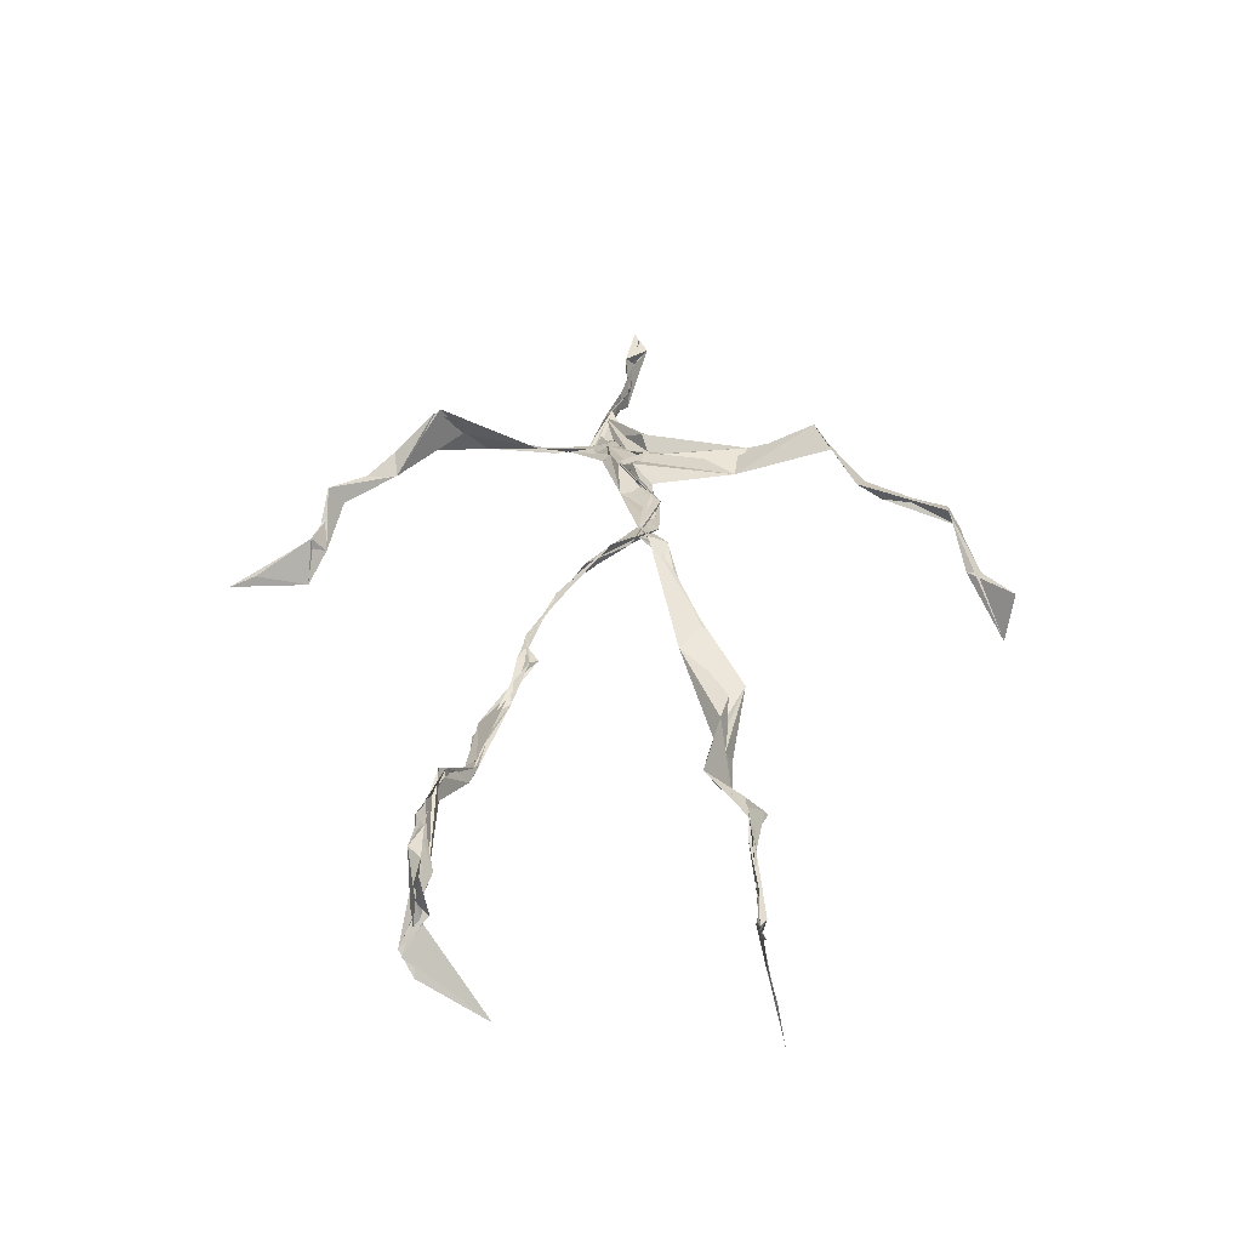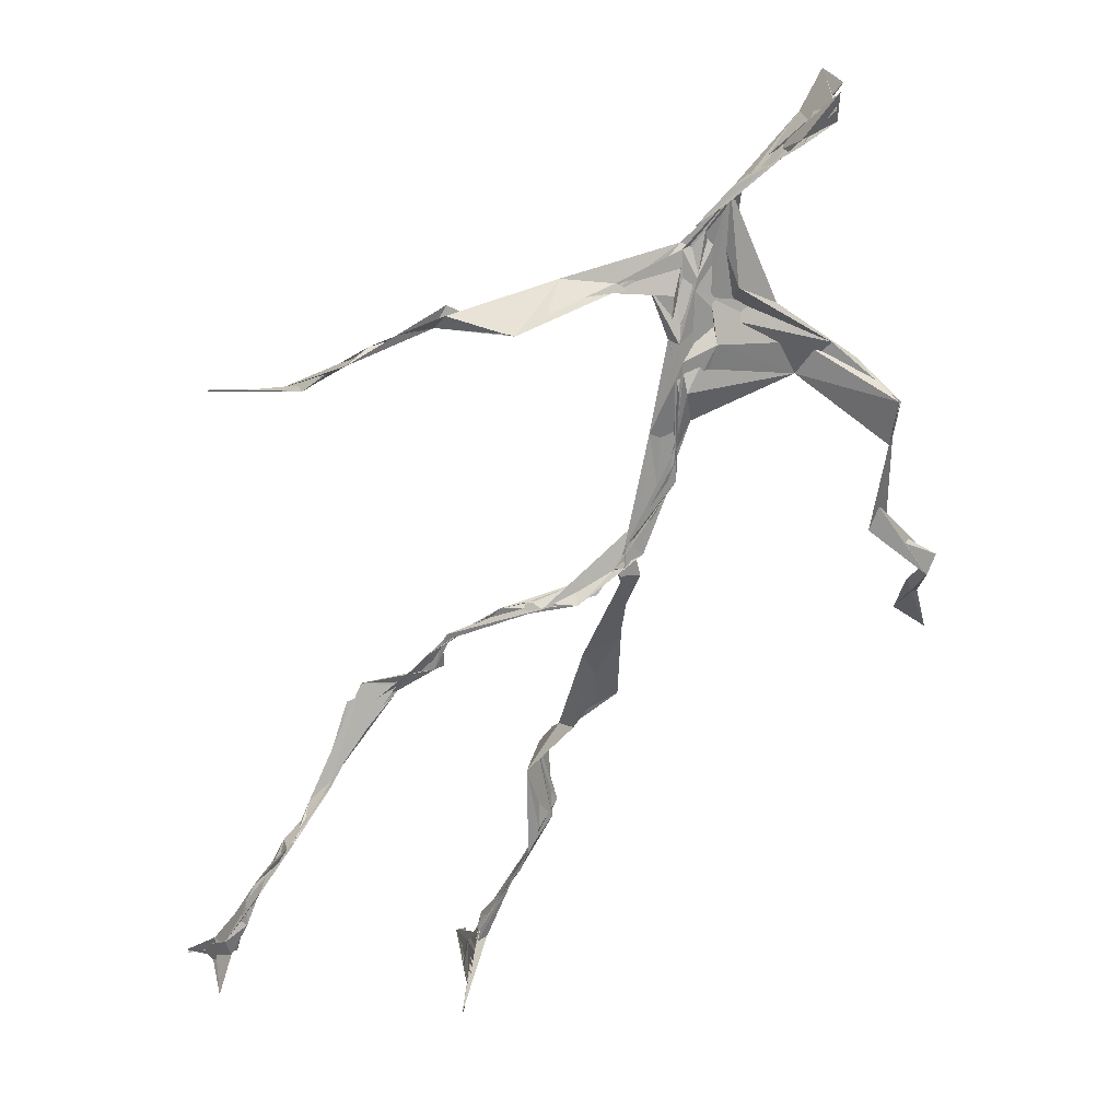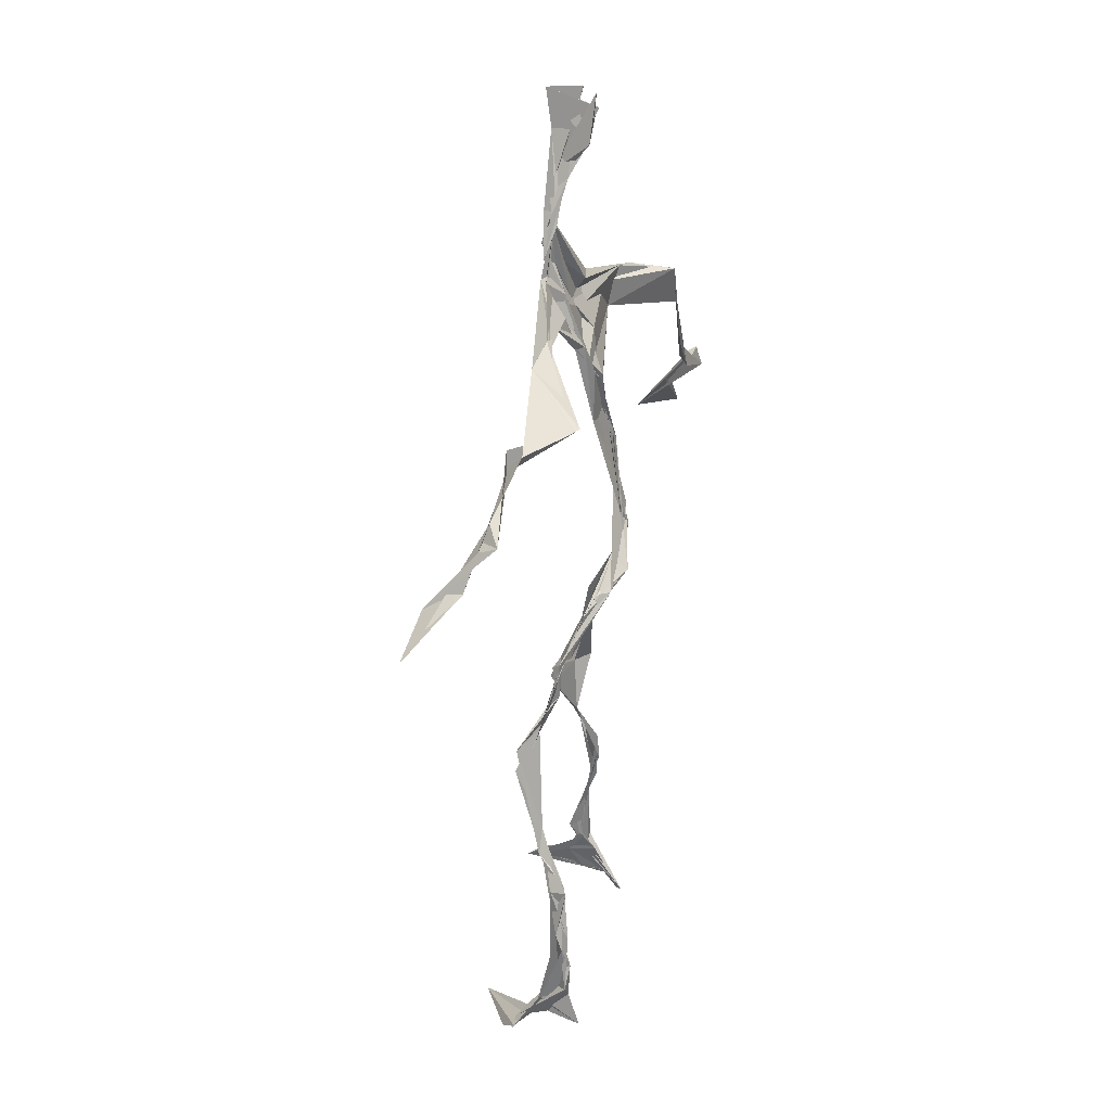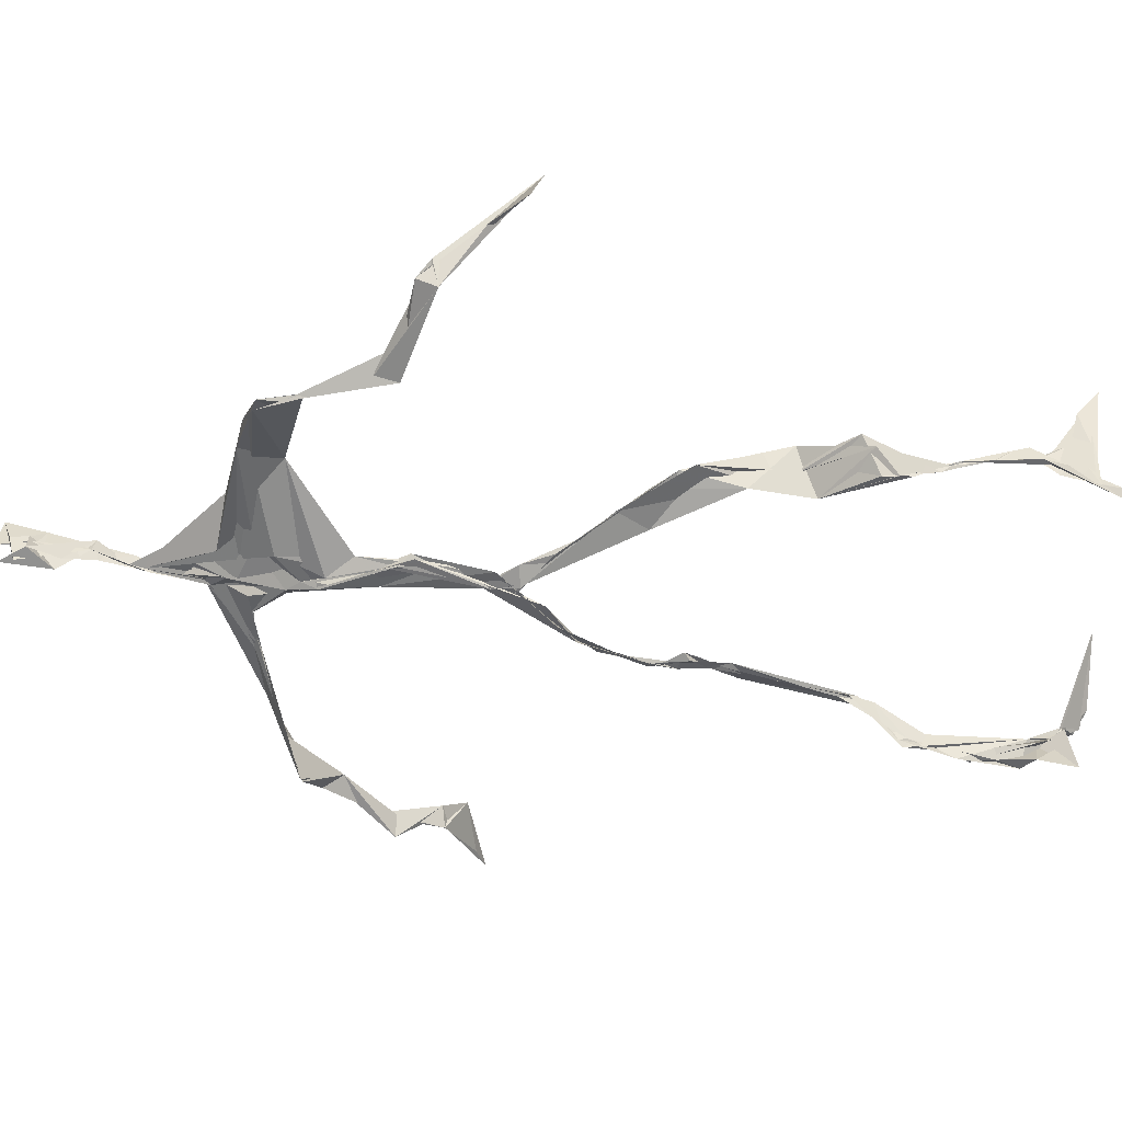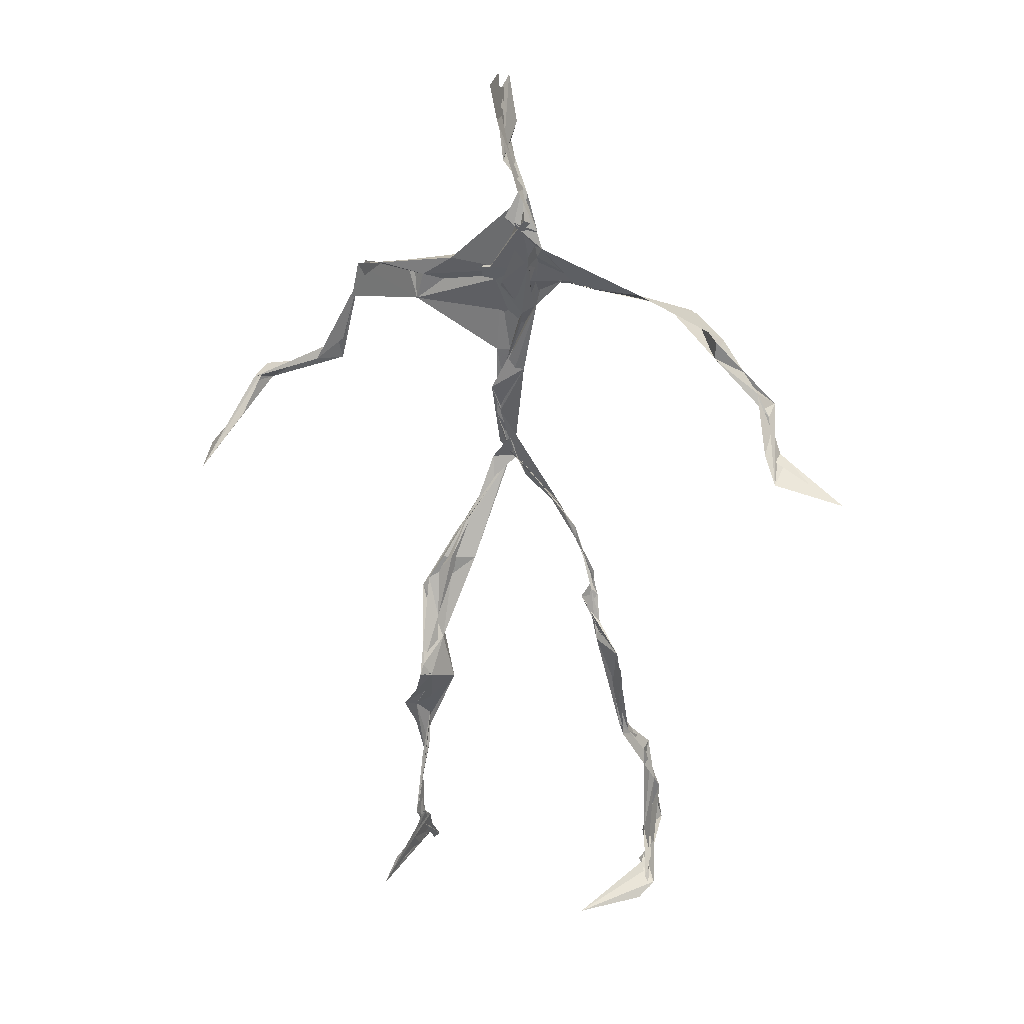
<metadata>
{"format":"obj","ext":"obj","renderer":"f3d","projection":"perspective","resolution":1024,"background":"white","views":[{"elev":-55.1,"azim":-163.6,"up":"+Y"},{"elev":-63.8,"azim":155.4,"up":"+Z"},{"elev":26.2,"azim":128.0,"up":"+Y"},{"elev":-36.5,"azim":-91.8,"up":"+Z"},{"elev":24.7,"azim":34.4,"up":"+Y"}]}
</metadata>
<code>
v 0.1185 -0.5214 0.03721
v -0.06458 -0.03258 0.005498
v -0.07938 -0.1544 0.06066
v 0.06868 -0.124 -0.02971
v -0.1002 -0.4386 0.066
v -0.325 0.0716 0.1196
v 0.03223 0.3079 0.01584
v 0.1477 -0.481 -0.06082
v -0.1015 -0.4663 0.08894
v 0.06542 0.2744 -0.01099
v -0.01839 0.4909 0.01498
v 0.01686 -0.02188 -0.05669
v -0.1017 -0.2914 0.04801
v 0.0404 0.3192 0.01818
v -0.09943 -0.4356 0.07302
v 0.08148 -0.09851 -0.03636
v -0.1016 -0.4335 0.07023
v -0.02254 0.3054 0.009386
v -0.00398 0.2124 -0.01809
v -0.1066 -0.4873 0.07085
v 0.02413 0.3517 0.03031
v -0.03061 0.04087 -0.03195
v -0.01004 -0.003955 -0.05939
v -0.07058 -0.2235 0.07573
v -0.1137 -0.5032 0.01846
v -0.02398 0.2719 0.01637
v 0.1391 -0.4569 -0.09566
v -0.004859 0.4624 0.03995
v -0.1105 -0.4375 0.06435
v 0.3531 0.06609 -0.07886
v 0.1382 -0.3338 -0.06968
v -0.3454 0.0175 0.1733
v 0.1419 -0.4878 -0.05959
v -0.03418 0.03336 -0.03586
v -0.07694 -0.2063 0.09535
v -0.2046 0.263 0.02449
v 0.07627 -0.09238 -0.03752
v 0.1337 -0.4599 -0.08038
v -0.1079 -0.1243 0.05184
v -0.07787 -0.05392 0.02081
v -0.01261 0.2035 -0.01885
v -0.07194 -0.223 0.07585
v -0.01424 0.4707 0.02002
v 0.2593 0.1603 -0.09229
v 0.06283 -0.06706 -0.03932
v 0.272 0.1442 -0.1121
v -0.1124 0.2411 0.04704
v 0.09937 -0.1642 -0.02504
v 0.2944 0.09709 -0.08743
v -0.03319 0.1524 -0.014
v -0.04872 0.05299 -0.02756
v 0.1408 -0.4506 -0.07219
v -0.1041 -0.3215 0.04678
v -0.01959 0.502 -0.00508
v 0.1412 -0.3634 -0.08063
v -0.03153 0.0541 -0.03198
v -0.2597 0.1371 0.0538
v -0.2395 0.1365 0.02919
v 0.1299 -0.3269 -0.08228
v -0.03894 0.0302 -0.03801
v -0.05839 -0.001196 -0.01321
v -0.01827 0.4716 0.02021
v 0.01478 0.3901 0.01866
v 0.2131 0.2158 -0.07613
v -0.02481 0.2881 0.02575
v 0.1094 -0.1814 -0.02526
v -0.1136 -0.2748 0.08678
v -0.3397 0.06495 0.1202
v 0.2115 0.1972 -0.07612
v 0.001311 0.4158 0.01416
v 0.0007721 0.3526 0.03307
v -0.02999 0.03448 -0.03871
v -0.09909 -0.4254 0.08263
v -0.234 0.1629 0.03475
v -0.03096 0.4756 0.004444
v -0.3223 0.1244 0.07332
v -0.06434 -0.2381 0.04969
v -0.06627 0.2965 0.0426
v -0.2085 0.2608 0.03353
v 0.3097 0.0755 -0.04868
v -0.07249 -0.08131 0.04037
v -0.04752 0.1251 -0.01409
v -0.1136 -0.2868 0.07241
v 0.1344 -0.3314 -0.08775
v 0.154 -0.482 -0.06132
v -0.1027 -0.3822 0.06632
v -0.005232 0.4208 0.02111
v 0.1465 -0.3804 -0.08403
v 0.3792 0.05636 -0.0799
v -0.009101 0.4511 -0.00477
v 0.2759 0.1357 -0.0914
v -0.01328 0.2714 0.01945
v -0.01324 0.477 0.02968
v -0.0728 -0.1819 0.05983
v -0.1043 -0.2791 0.07524
v 0.1501 -0.488 -0.05212
v -0.02057 0.4933 0.02217
v -0.02182 0.5064 0.01238
v -0.09681 -0.1106 0.05448
v -0.002743 0.2284 -0.005889
v -0.2195 0.2188 0.03225
v -0.05608 0.03166 -0.02435
v -0.04503 0.1288 -0.006035
v -0.02964 0.06401 -0.0309
v -0.04156 0.02401 -0.03204
v -0.1041 -0.4616 0.06255
v 0.1314 0.2653 -0.04242
v -0.1015 -0.4095 0.07833
v -0.04063 0.02676 -0.0352
v -0.1584 0.2764 0.05221
v 0.1459 0.2472 -0.07723
v -0.03595 0.1793 -0.003406
v -0.04016 0.09652 -0.01669
v 0.1337 -0.2023 -0.01921
v -0.3287 0.1106 0.09037
v -0.1006 -0.3411 0.05402
v 0.3041 0.09256 -0.08573
v 0.1382 -0.4184 -0.09752
v -0.0381 0.1406 -0.01611
v -0.1039 -0.3077 0.04706
v -0.03846 0.05469 -0.02721
v 0.01265 0.2394 -0.009176
v 0.02792 0.2793 -0.003668
v 0.1344 -0.4953 -0.1068
v -0.1064 -0.3542 0.05781
v -0.02692 0.2522 0.0009951
v -0.1004 -0.499 0.1528
v 0.1158 -0.2815 -0.04248
v 0.1495 -0.4832 -0.07448
v 0.03679 0.3152 0.01414
v -0.099 -0.4285 0.08666
v 0.0163 0.242 -0.00739
v -0.106 -0.3616 0.06281
v -0.02396 0.4864 -0.00572
v -0.1099 -0.4826 0.04462
v 0.1203 -0.29 -0.04031
v -0.1036 0.2712 0.04634
v -0.3676 0.0293 0.1295
v -0.1035 -0.452 0.05144
v 0.1729 -0.5033 -0.04505
v -0.1121 -0.486 0.03497
v -0.1055 -0.3447 0.05066
v 0.163 -0.497 -0.04091
v -0.02995 0.05584 -0.03363
v 0.07913 -0.1335 -0.0256
v 0.01494 0.2991 0.00651
v 0.1289 -0.1799 -0.01692
v 0.0276 0.3467 0.02045
v 0.08131 -0.1107 -0.03149
v -0.005767 0.157 -0.01493
v -0.06896 -0.04203 0.01537
v 0.01707 0.2745 0.006347
v 0.01735 0.3841 0.03223
v -0.08328 -0.08366 0.04241
v 0.2122 0.2132 -0.09469
v -0.04374 0.09421 -0.01406
v -0.05318 -0.08549 0.01945
v 0.1502 -0.4428 -0.09931
v -0.08405 -0.1727 0.04487
v -0.2118 0.2387 0.02887
v 0.02595 -0.02253 -0.04945
v -0.3218 0.1046 0.0647
v 0.09609 -0.1704 -0.022
v 0.1568 -0.4622 -0.07005
v 0.1403 -0.382 -0.09555
v 0.006038 0.2432 -0.01208
v 0.08214 0.2671 -0.02726
v -0.04348 0.09517 -0.01864
v -0.09993 -0.4391 0.07644
v -0.07053 -0.2218 0.08769
v -0.07863 -0.2194 0.0998
v 0.2145 0.1932 -0.07805
v -0.1048 -0.3956 0.06641
v 0.129 -0.2991 -0.04737
v 0.01937 0.369 0.01441
v 0.1626 0.2284 -0.1191
v 0.076 -0.1296 -0.03441
v 0.1219 -0.3058 -0.04612
v 0.1709 -0.5094 -0.04116
v 0.083 0.2749 -0.02304
v -0.1287 0.283 0.04445
v 0.01157 0.2881 0.00425
v -0.007555 0.5022 0.04906
v 0.05183 0.2779 -0.006718
v -0.02396 0.006753 -0.04662
v 0.02896 -0.02471 -0.04617
v 0.0127 0.3284 0.02122
v -0.02976 0.03304 -0.03793
v 0.02176 0.3807 0.02
v 0.1178 -0.2716 -0.043
v -0.004541 0.229 -0.01018
v 0.2858 0.09959 -0.06723
v 0.1487 -0.3952 -0.09376
v -0.102 -0.4756 0.125
v -0.1031 -0.4871 0.1109
v -0.0234 0.179 -0.01241
v 0.0807 -0.0897 -0.03756
v 0.03471 0.3383 0.01884
v 0.001075 0.4181 0.03667
v 0.08808 -0.1182 -0.03531
v 0.1555 0.2302 -0.1205
v -0.005094 0.2858 0.01378
v 0.1315 -0.3354 -0.07962
v 0.01201 0.3476 0.03122
v -0.01451 0.4458 0.003887
v -0.01941 0.206 -0.01637
v 0.1653 -0.5174 -0.02319
v -0.1163 -0.5051 0.02762
v 0.04911 -0.0423 -0.04457
v -0.03966 0.03607 -0.03572
f 67 142 13
f 184 167 111
f 120 53 133
f 10 130 180
f 59 165 31
f 64 69 46
f 122 41 100
f 144 82 22
f 149 163 66
f 51 150 103
f 11 183 97
f 128 114 66
f 6 32 76
f 45 200 16
f 51 161 34
f 179 96 1
f 134 97 183
f 152 146 166
f 189 78 202
f 92 187 202
f 34 113 150
f 91 49 44
f 151 109 60
f 139 106 131
f 102 61 2
f 44 172 91
f 141 9 20
f 81 39 151
f 91 172 46
f 135 25 141
f 210 144 22
f 196 126 112
f 65 21 182
f 30 49 80
f 161 45 16
f 12 113 34
f 202 187 189
f 116 108 125
f 18 181 78
f 180 111 176
f 101 36 74
f 20 194 127
f 89 30 80
f 64 201 69
f 13 142 86
f 119 19 191
f 112 156 168
f 182 122 100
f 41 132 82
f 198 63 175
f 197 177 37
f 2 61 99
f 131 17 139
f 46 69 44
f 206 26 100
f 79 58 160
f 96 8 140
f 73 125 169
f 24 83 95
f 124 129 27
f 88 38 193
f 7 63 14
f 84 178 128
f 208 139 141
f 177 147 163
f 72 105 61
f 163 37 177
f 182 7 122
f 186 12 197
f 59 203 55
f 164 140 33
f 94 40 39
f 48 145 114
f 92 126 191
f 17 169 9
f 11 62 98
f 9 5 127
f 96 140 1
f 65 26 181
f 36 137 110
f 15 108 173
f 101 47 36
f 93 90 75
f 33 8 124
f 199 70 205
f 198 70 189
f 5 15 135
f 172 44 155
f 153 62 70
f 39 24 35
f 165 55 158
f 13 170 67
f 157 40 94
f 151 39 40
f 191 166 92
f 158 143 52
f 171 83 24
f 144 50 82
f 208 141 25
f 119 103 19
f 167 14 107
f 123 122 7
f 58 101 74
f 38 140 164
f 110 78 181
f 147 48 190
f 155 44 69
f 34 150 51
f 97 90 93
f 173 116 133
f 46 172 64
f 5 9 169
f 40 109 151
f 17 9 139
f 53 77 13
f 31 84 128
f 27 193 164
f 194 9 127
f 121 72 102
f 171 99 159
f 148 182 21
f 137 78 110
f 135 15 25
f 210 156 144
f 3 24 39
f 152 166 184
f 56 104 60
f 84 31 52
f 132 113 82
f 207 1 140
f 23 188 209
f 171 3 99
f 87 63 199
f 56 103 119
f 125 120 116
f 32 115 76
f 4 16 200
f 99 61 154
f 6 76 68
f 60 2 151
f 160 36 110
f 66 114 145
f 187 198 189
f 192 46 44
f 129 143 158
f 112 126 47
f 148 7 182
f 169 125 108
f 53 13 133
f 117 89 80
f 86 17 131
f 159 77 171
f 129 96 143
f 191 196 119
f 53 120 77
f 137 47 126
f 10 180 107
f 93 205 11
f 22 82 185
f 196 191 126
f 2 99 3
f 149 209 37
f 170 42 67
f 210 72 121
f 11 97 93
f 197 12 16
f 145 48 200
f 143 96 179
f 69 201 155
f 204 130 63
f 118 193 27
f 49 91 80
f 147 174 163
f 158 52 165
f 184 166 132
f 189 70 199
f 55 118 158
f 32 162 115
f 167 123 7
f 13 86 133
f 62 205 70
f 118 55 193
f 189 63 21
f 136 163 174
f 135 20 195
f 50 100 41
f 181 26 47
f 192 80 46
f 33 124 164
f 4 200 48
f 206 50 156
f 29 106 25
f 65 181 18
f 60 109 56
f 18 21 65
f 45 23 209
f 3 39 81
f 22 185 188
f 207 85 1
f 128 178 114
f 176 172 155
f 195 5 135
f 195 127 5
f 198 187 204
f 88 203 178
f 134 87 97
f 111 167 201
f 12 161 16
f 74 36 160
f 197 37 186
f 192 49 30
f 87 199 90
f 209 200 45
f 94 35 170
f 106 139 208
f 105 109 157
f 122 123 132
f 179 1 85
f 107 176 155
f 140 8 33
f 133 116 120
f 19 150 166
f 87 90 97
f 203 59 174
f 125 73 142
f 34 161 12
f 109 105 188
f 134 28 87
f 46 80 91
f 108 15 5
f 99 154 159
f 43 153 28
f 76 58 162
f 71 63 130
f 81 151 2
f 16 177 197
f 104 56 168
f 21 18 189
f 121 168 156
f 104 102 60
f 115 74 57
f 168 121 104
f 23 161 51
f 188 23 51
f 47 79 181
f 10 107 14
f 113 185 82
f 107 201 167
f 186 185 12
f 169 108 5
f 203 193 55
f 124 8 129
f 114 178 190
f 143 179 52
f 98 183 11
f 141 20 135
f 63 189 199
f 67 42 95
f 102 104 121
f 150 113 132
f 183 28 134
f 77 83 171
f 131 106 133
f 184 123 167
f 42 24 95
f 64 172 201
f 15 173 29
f 66 136 128
f 79 101 58
f 45 161 23
f 188 56 109
f 174 147 190
f 86 73 17
f 192 30 117
f 6 138 32
f 129 158 27
f 173 133 29
f 146 92 166
f 202 137 126
f 54 75 90
f 170 77 94
f 163 136 66
f 149 66 145
f 204 63 198
f 28 98 43
f 26 206 47
f 204 146 130
f 159 94 77
f 169 17 73
f 205 93 75
f 142 73 86
f 160 110 79
f 177 4 147
f 186 209 188
f 100 26 182
f 55 165 59
f 61 105 154
f 42 170 35
f 25 106 208
f 152 130 146
f 203 88 193
f 195 20 127
f 29 133 106
f 206 100 50
f 163 149 37
f 140 38 85
f 136 174 59
f 48 147 4
f 157 94 159
f 50 41 82
f 176 107 180
f 83 77 120
f 81 2 3
f 27 164 124
f 183 98 28
f 61 102 72
f 132 41 122
f 38 164 193
f 67 95 142
f 80 192 117
f 178 84 88
f 13 77 170
f 199 54 90
f 198 153 70
f 123 184 132
f 188 72 22
f 115 57 76
f 19 103 150
f 74 162 58
f 71 14 63
f 52 85 88
f 62 11 205
f 153 175 28
f 196 168 119
f 89 117 30
f 174 190 203
f 114 190 48
f 198 175 153
f 103 56 51
f 57 58 76
f 119 168 56
f 56 188 51
f 148 63 7
f 31 165 52
f 157 109 40
f 152 180 130
f 68 138 6
f 207 140 85
f 36 47 137
f 132 166 150
f 176 111 172
f 75 54 199
f 42 35 24
f 85 52 179
f 159 154 157
f 68 162 32
f 14 167 7
f 142 95 125
f 32 138 68
f 172 111 201
f 15 29 25
f 141 139 9
f 188 105 72
f 178 203 190
f 155 201 107
f 156 50 144
f 210 22 72
f 110 181 79
f 160 57 74
f 182 26 65
f 10 14 130
f 128 136 59
f 121 156 210
f 184 180 152
f 76 162 68
f 71 130 14
f 62 43 98
f 157 154 105
f 206 156 112
f 194 20 9
f 202 126 92
f 37 209 186
f 8 96 129
f 87 28 175
f 192 44 49
f 112 47 206
f 145 200 149
f 125 83 120
f 87 175 63
f 149 200 209
f 43 62 153
f 204 187 146
f 95 83 125
f 115 162 74
f 88 84 52
f 4 177 16
f 185 113 12
f 186 188 185
f 2 60 102
f 57 160 58
f 148 21 63
f 38 88 85
f 86 131 133
f 137 202 78
f 75 199 205
f 101 79 47
f 92 146 187
f 59 31 128
f 184 111 180
f 108 116 173
f 24 3 171
f 112 168 196
f 191 19 166
f 35 94 39
f 158 118 27
f 189 18 78

</code>
